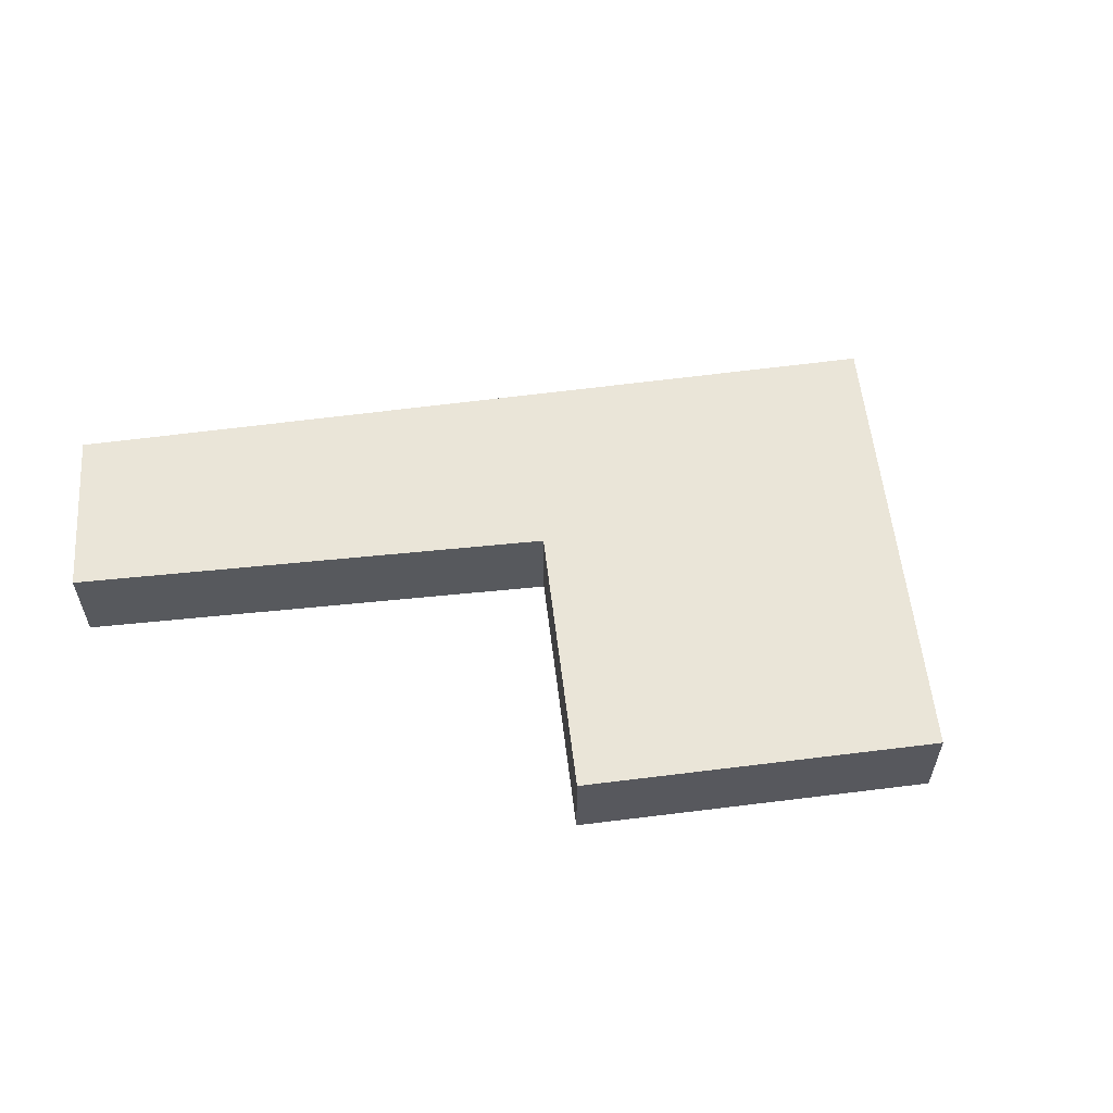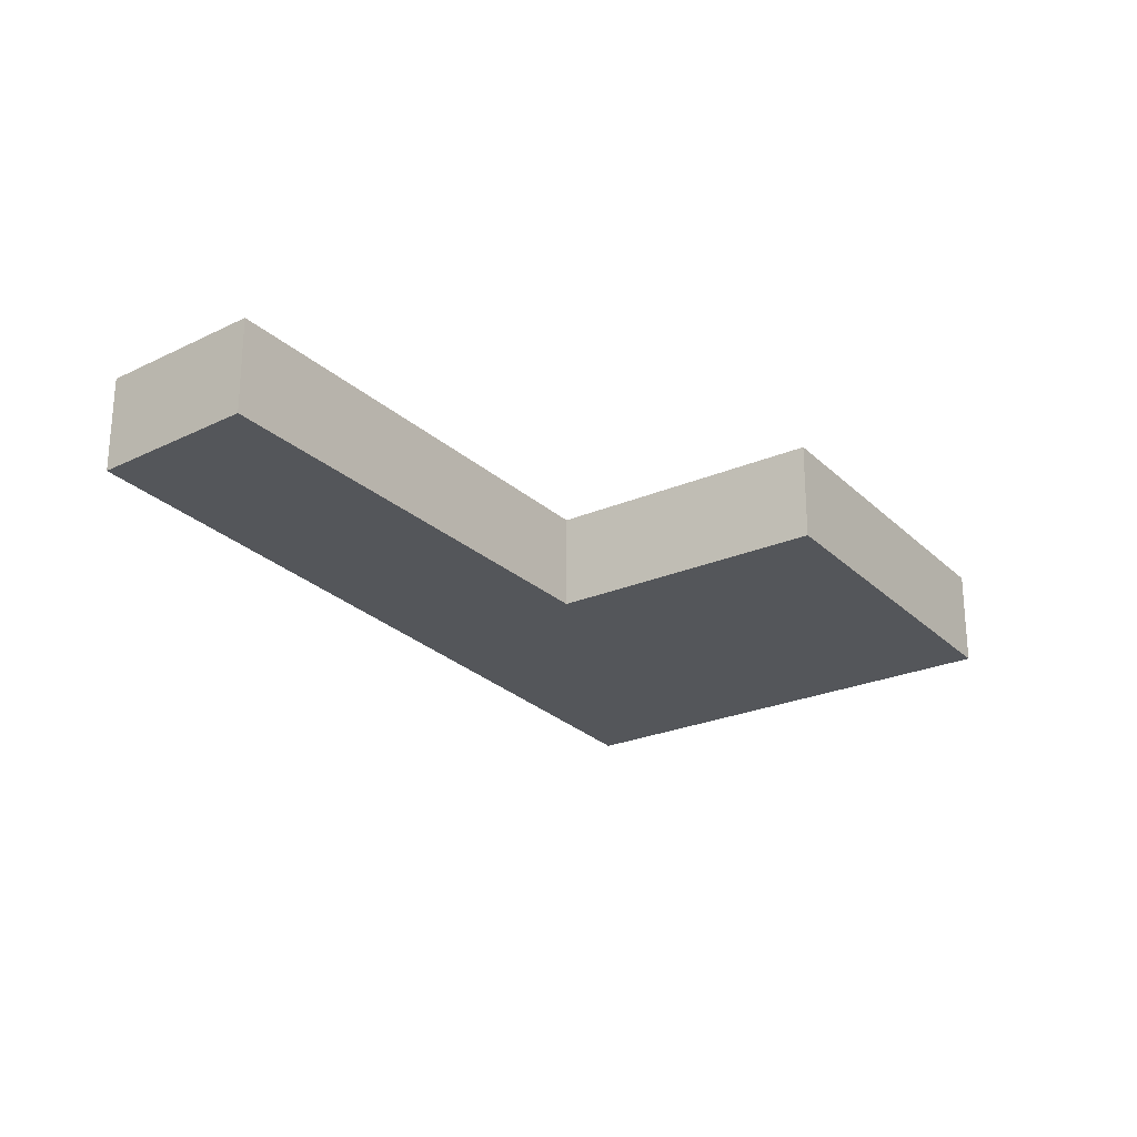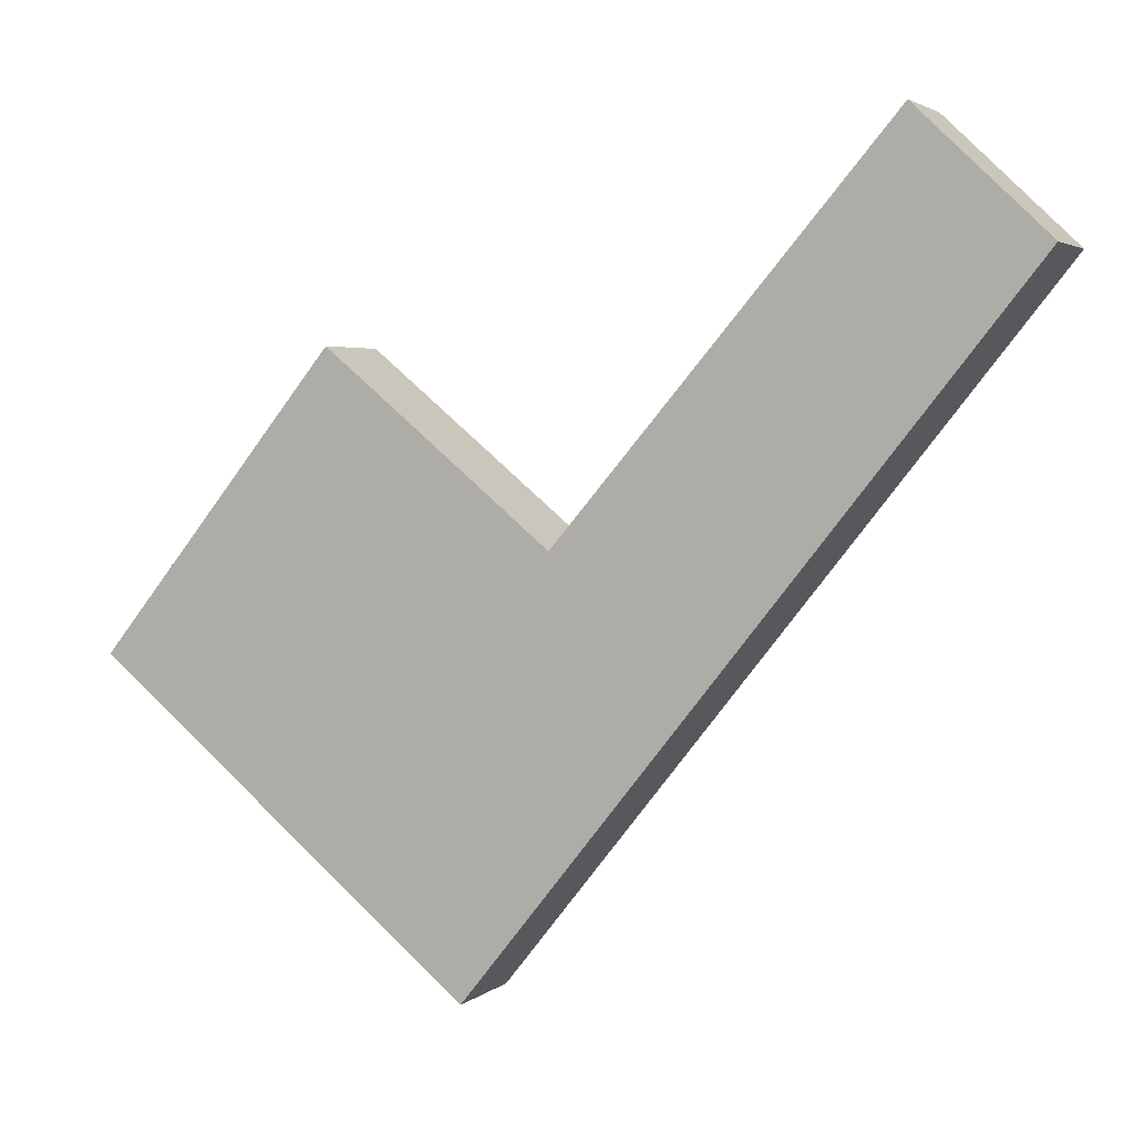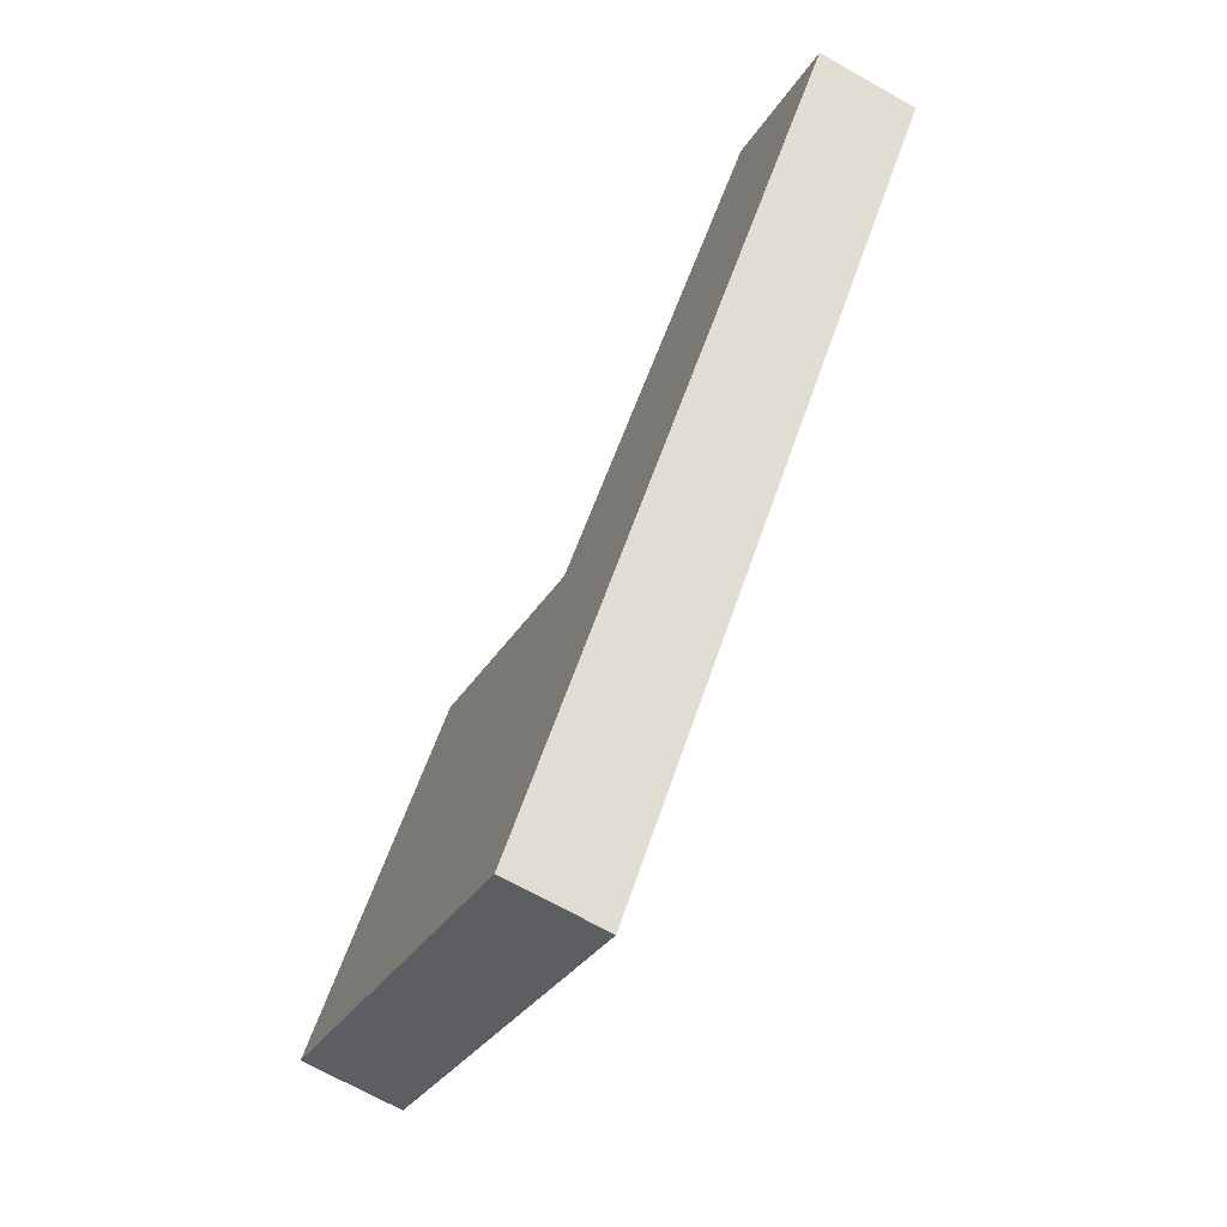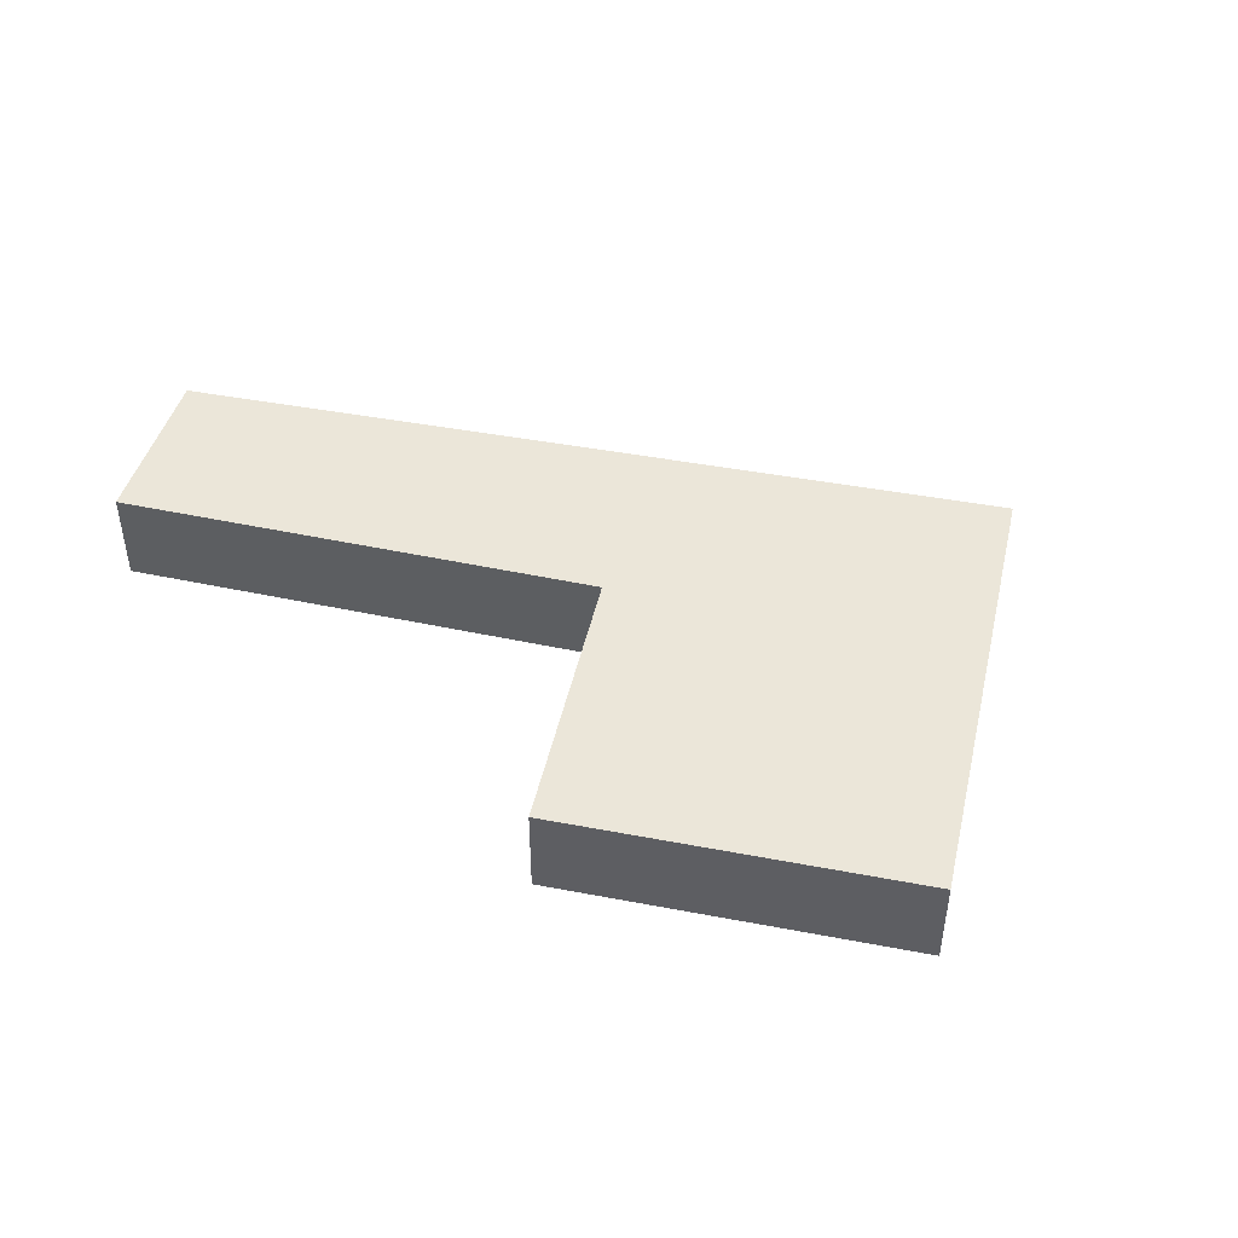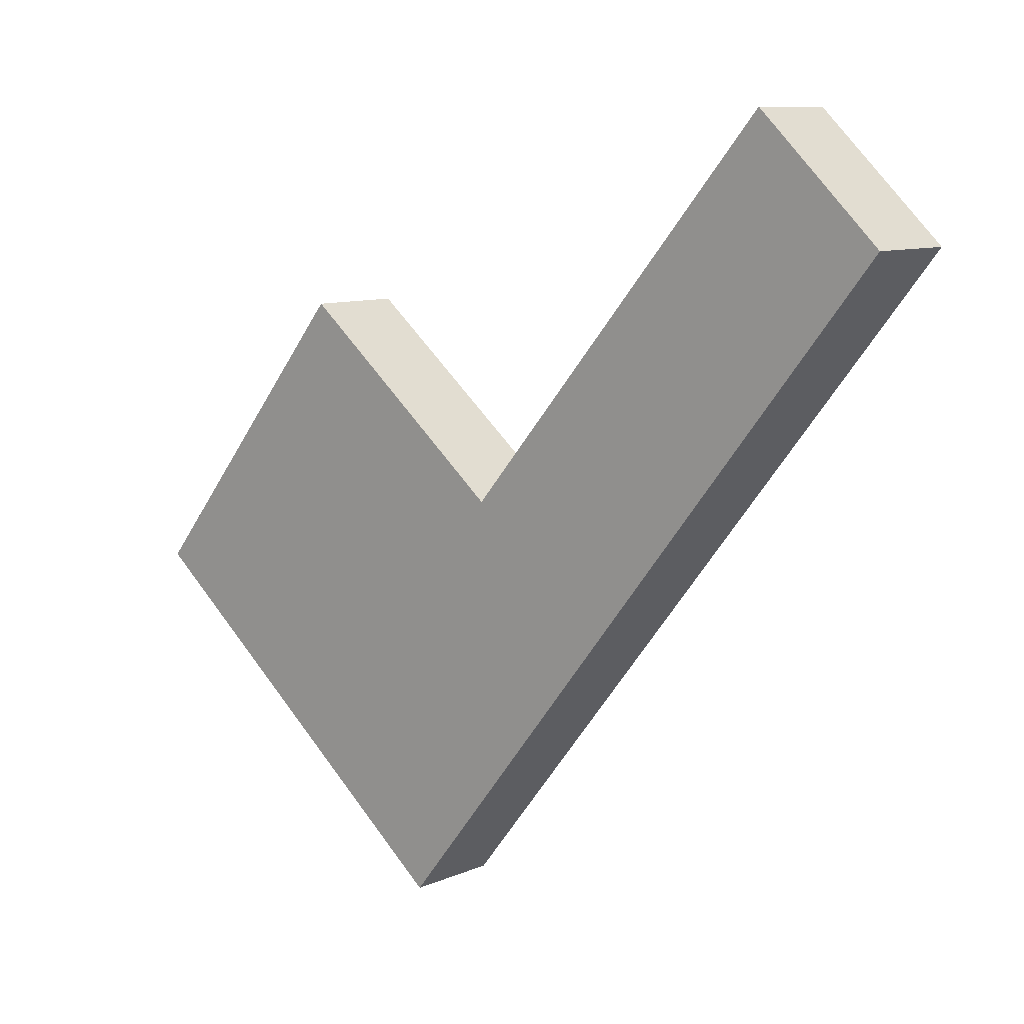
<metadata>
{"format":"obj","ext":"obj","renderer":"f3d","projection":"perspective","resolution":1024,"background":"white","views":[{"elev":59.5,"azim":43.6,"up":"+Y"},{"elev":-25.4,"azim":-5.0,"up":"+Y"},{"elev":3.2,"azim":-156.6,"up":"+Z"},{"elev":-69.6,"azim":-119.4,"up":"+Z"},{"elev":47.0,"azim":63.2,"up":"+Y"},{"elev":9.3,"azim":-138.6,"up":"+Z"}]}
</metadata>
<code>
v  5.108 0.554 -2.063
v  2.534 0.554 -1.462
v  3.784 0.554 -0.431
v  0 0.554 3.392e-17
v  0.711 0.554 0.676
v  3.025 0.554 -3.785
v  0.711 -4.139e-17 0.676
v  2.534 8.952e-17 -1.462
v  3.784 2.639e-17 -0.431
v  5.108 1.263e-16 -2.063
v  0 0 0
v  3.025 2.318e-16 -3.785
g defaultobject
f 1 2 3
f 2 4 5
f 4 2 6
f 6 2 1
f 7 2 5
f 2 7 8
f 9 1 3
f 1 9 10
f 8 3 2
f 3 8 9
f 11 5 4
f 5 11 7
f 10 6 1
f 6 10 12
f 12 4 6
f 4 12 11
f 10 9 12
f 8 12 9
f 11 12 8
f 7 11 8

</code>
